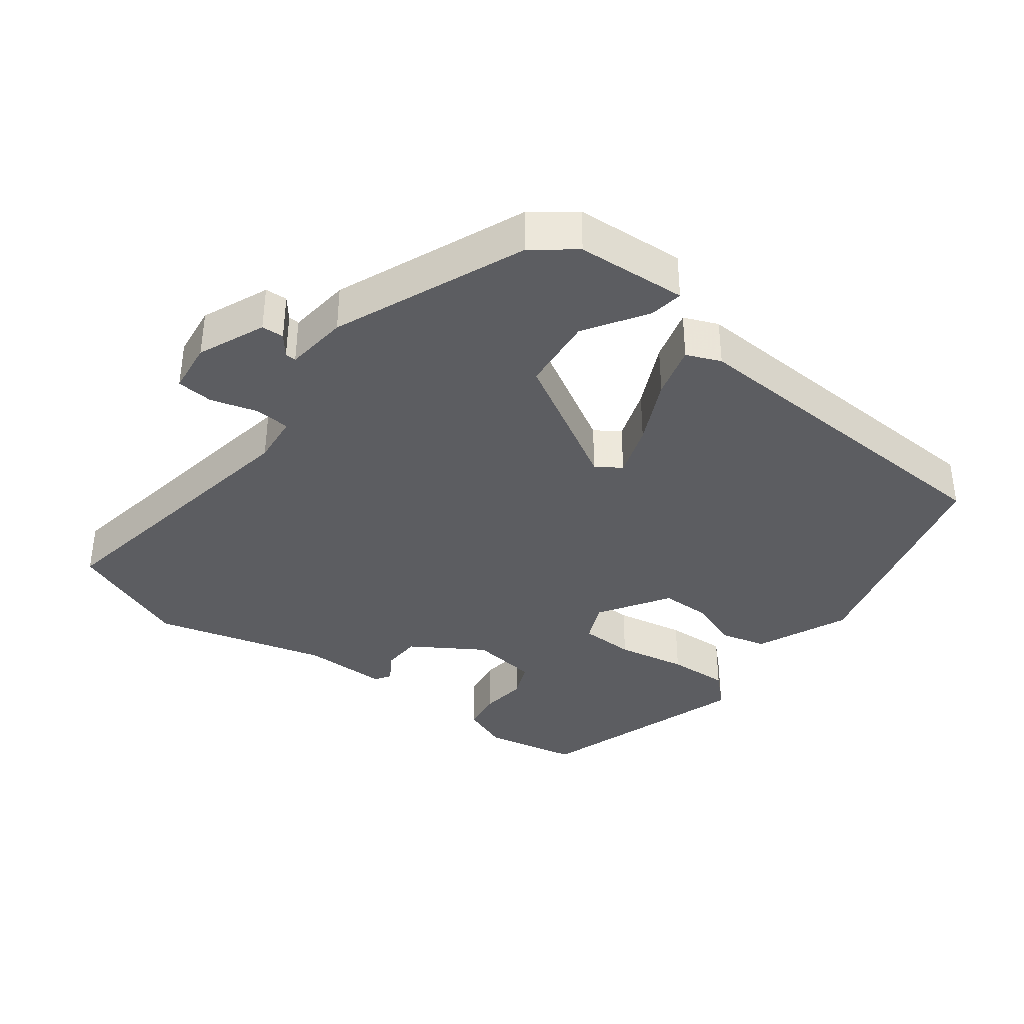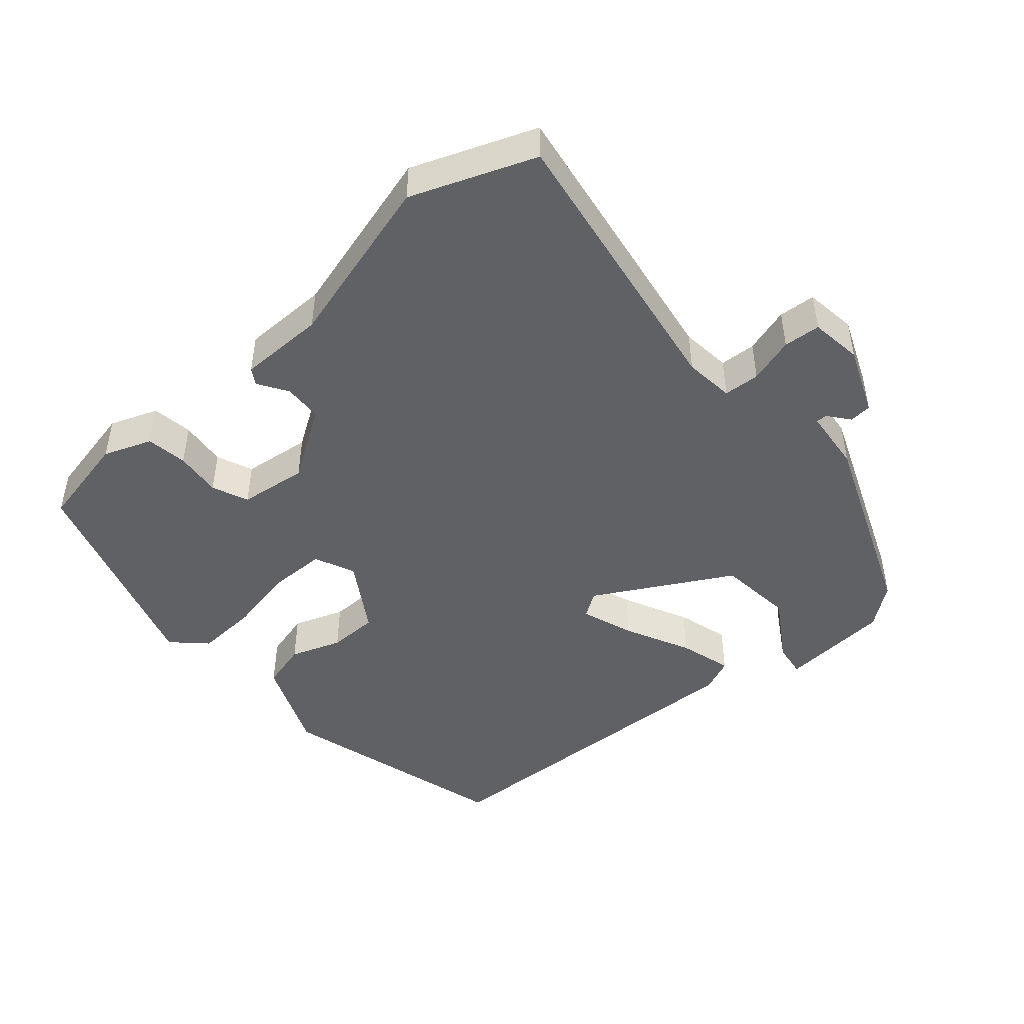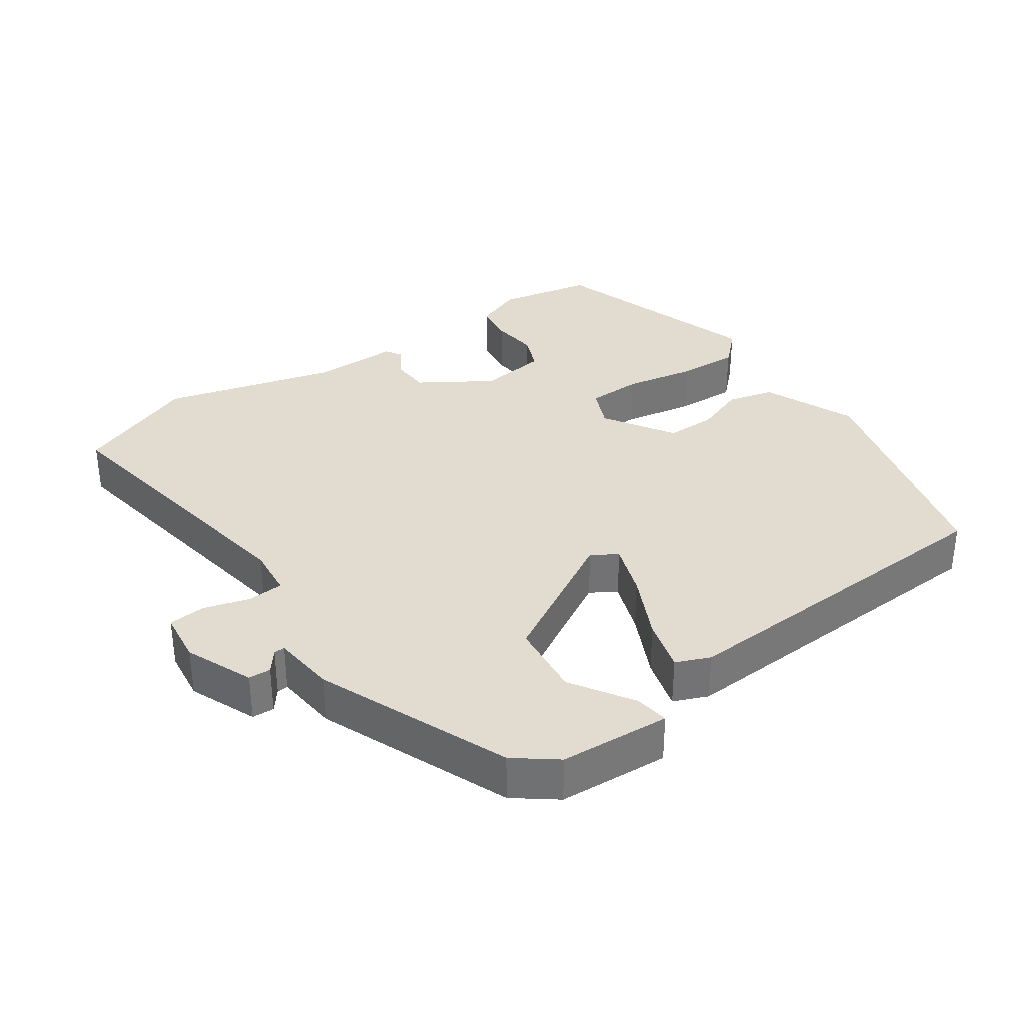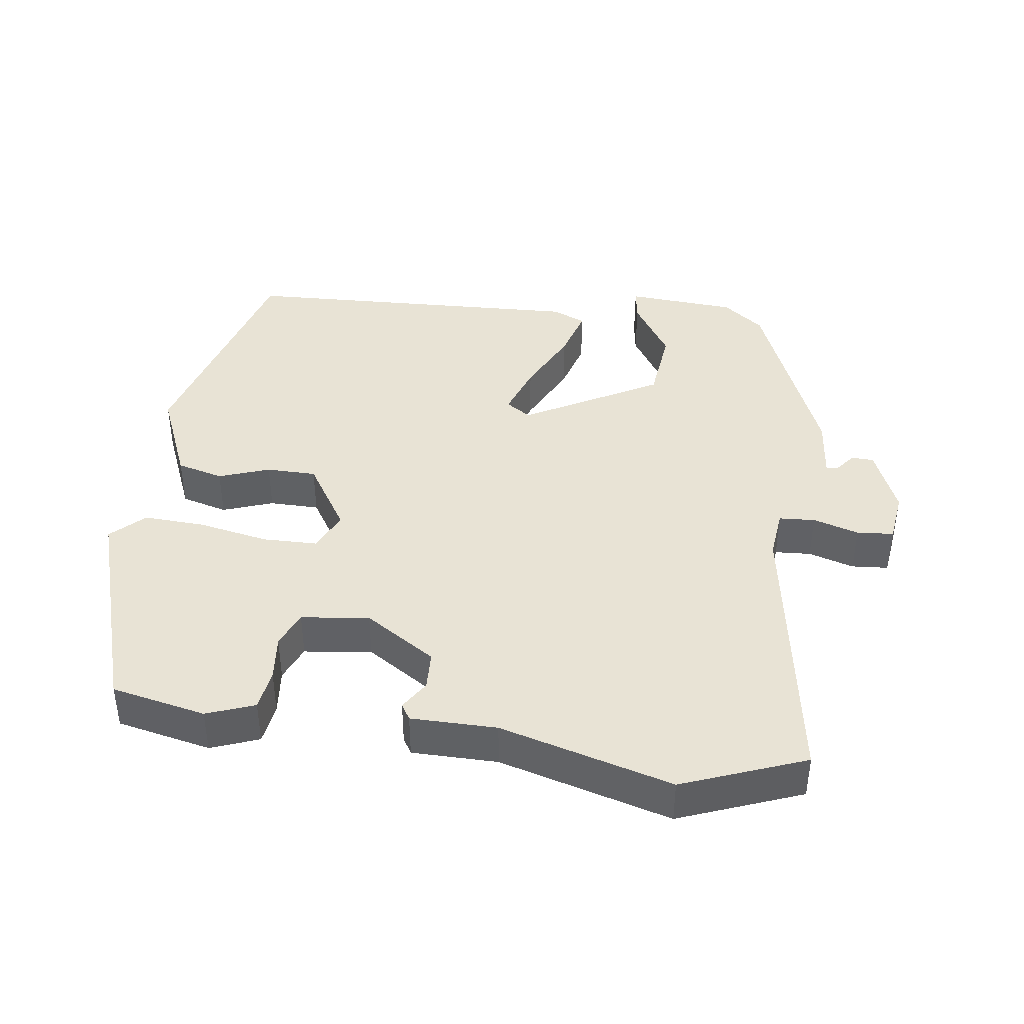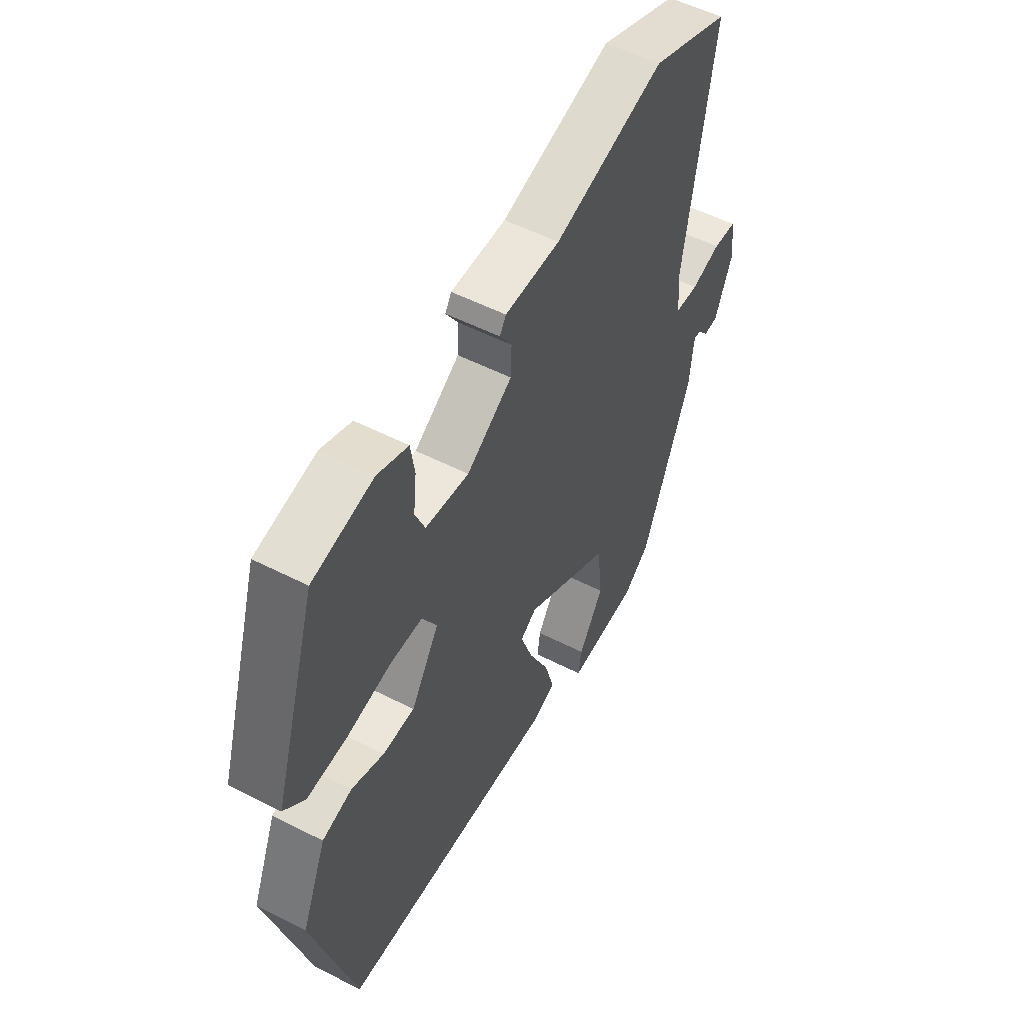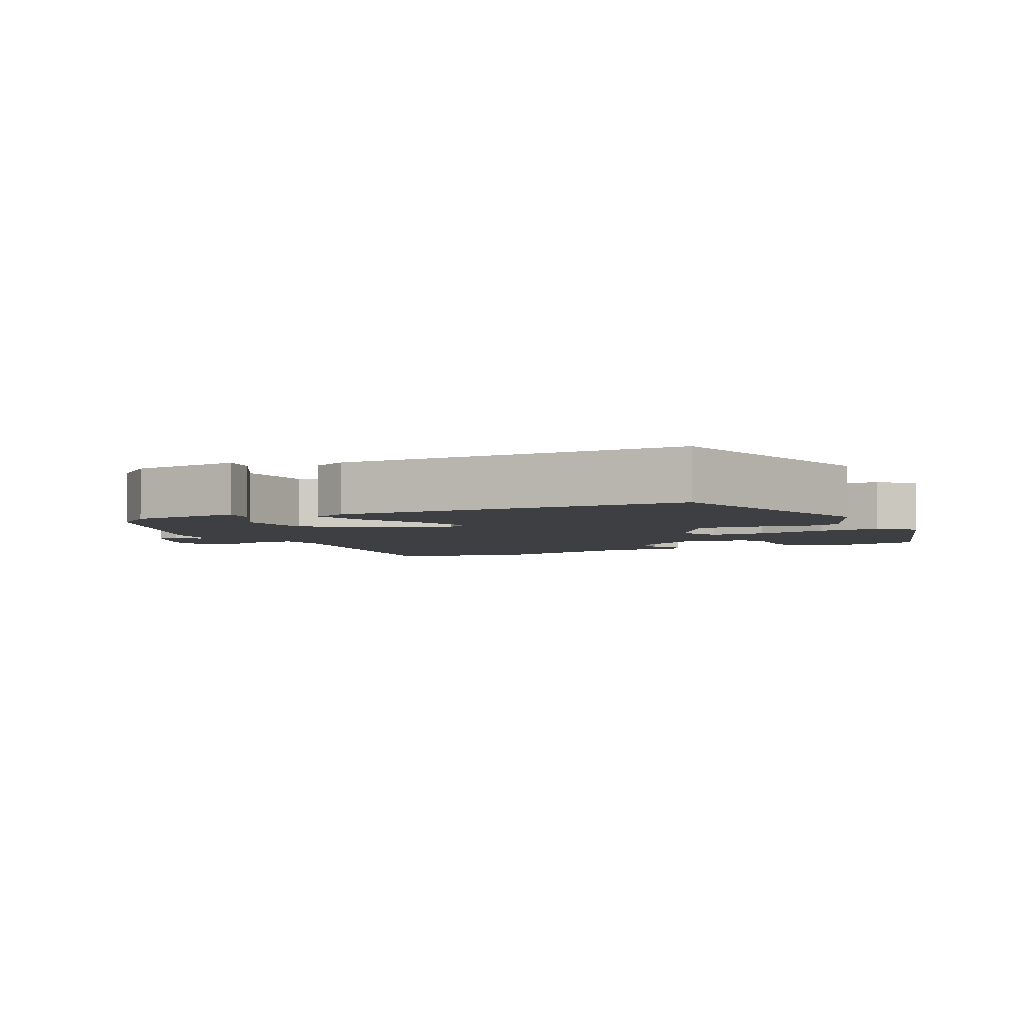
<metadata>
{"format":"obj","ext":"obj","renderer":"f3d","projection":"perspective","resolution":1024,"background":"white","views":[{"elev":-37.1,"azim":142.3,"up":"+Y"},{"elev":-46.7,"azim":40.9,"up":"+Y"},{"elev":34.5,"azim":144.6,"up":"+Y"},{"elev":41.3,"azim":7.6,"up":"+Y"},{"elev":53.5,"azim":-61.3,"up":"+Z"},{"elev":-4.2,"azim":-153.2,"up":"+Y"}]}
</metadata>
<code>
v 0.432 0.07 -0.5
v 0.373 0.07 -0.546
v 0.214 0.07 -0.558
v 0.221 0.07 -0.509
v 0.277 0.07 -0.42
v 0.265 0.07 -0.311
v 0.07 0.07 -0.203
v 0.034 0.07 -0.227
v 0.061 0.07 -0.303
v 0.107 0.07 -0.397
v 0.129 0.07 -0.473
v 0.08 0.07 -0.494
v -0.419 0.07 -0.475
v -0.513 0.07 -0.139
v -0.457 0.07 -0.005
v -0.39 0.07 0.013
v -0.317 0.07 -0.013
v -0.245 0.07 -0.012
v -0.182 0.07 0.089
v -0.208 0.07 0.147
v -0.287 0.07 0.148
v -0.388 0.07 0.128
v -0.477 0.07 0.123
v -0.524 0.07 0.168
v -0.426 0.07 0.481
v -0.29 0.07 0.51
v -0.221 0.07 0.484
v -0.212 0.07 0.425
v -0.219 0.07 0.358
v -0.197 0.07 0.306
v -0.099 0.07 0.294
v 0.003 0.07 0.36
v 0.005 0.07 0.416
v -0.022 0.07 0.458
v -0.008 0.07 0.481
v 0.116 0.07 0.482
v 0.364 0.07 0.552
v 0.541 0.07 0.484
v 0.475 0.07 0.069
v 0.483 0.07 -0.003
v 0.535 0.07 -0.006
v 0.601 0.07 0.014
v 0.654 0.07 0.01
v 0.664 0.07 -0.065
v 0.624 0.07 -0.162
v 0.592 0.07 -0.164
v 0.568 0.07 -0.134
v 0.552 0.07 -0.133
v 0.543 0.07 -0.224
v 0.432 0 -0.5
v 0.373 0 -0.546
v 0.214 0 -0.558
v 0.221 0 -0.509
v 0.277 0 -0.42
v 0.265 0 -0.311
v 0.07 0 -0.203
v 0.034 0 -0.227
v 0.061 0 -0.303
v 0.107 0 -0.397
v 0.129 0 -0.473
v 0.08 0 -0.494
v -0.419 0 -0.475
v -0.513 0 -0.139
v -0.457 0 -0.005
v -0.39 0 0.013
v -0.317 0 -0.013
v -0.245 0 -0.012
v -0.182 0 0.089
v -0.208 0 0.147
v -0.287 0 0.148
v -0.388 0 0.128
v -0.477 0 0.123
v -0.524 0 0.168
v -0.426 0 0.481
v -0.29 0 0.51
v -0.221 0 0.484
v -0.212 0 0.425
v -0.219 0 0.358
v -0.197 0 0.306
v -0.099 0 0.294
v 0.003 0 0.36
v 0.005 0 0.416
v -0.022 0 0.458
v -0.008 0 0.481
v 0.116 0 0.482
v 0.364 0 0.552
v 0.541 0 0.484
v 0.475 0 0.069
v 0.483 0 -0.003
v 0.535 0 -0.006
v 0.601 0 0.014
v 0.654 0 0.01
v 0.664 0 -0.065
v 0.624 0 -0.162
v 0.592 0 -0.164
v 0.568 0 -0.134
v 0.552 0 -0.133
v 0.543 0 -0.224
f 48 49 1 2
f 44 45 46 47
f 44 47 48
f 41 42 43 44
f 40 41 44 48
f 36 37 38 39
f 36 39 40
f 33 34 35 36
f 32 33 36 40
f 31 32 40 48
f 26 27 28 29
f 26 29 30
f 25 26 30
f 24 25 30
f 21 22 23 24
f 20 21 24 30
f 19 20 30 31
f 14 15 16 17
f 14 17 18
f 13 14 18
f 12 13 18 19
f 9 10 11 12
f 8 9 12 19
f 2 3 4 5
f 2 5 6
f 48 2 6
f 31 48 6 7
f 7 8 19 31
f 51 50 98 97
f 96 95 94 93
f 97 96 93
f 93 92 91 90
f 97 93 90 89
f 88 87 86 85
f 89 88 85
f 85 84 83 82
f 89 85 82 81
f 97 89 81 80
f 78 77 76 75
f 79 78 75
f 79 75 74
f 79 74 73
f 73 72 71 70
f 79 73 70 69
f 80 79 69 68
f 66 65 64 63
f 67 66 63
f 67 63 62
f 68 67 62 61
f 61 60 59 58
f 68 61 58 57
f 54 53 52 51
f 55 54 51
f 55 51 97
f 56 55 97 80
f 80 68 57 56
f 1 50 51 2
f 2 51 52 3
f 3 52 53 4
f 4 53 54 5
f 5 54 55 6
f 6 55 56 7
f 7 56 57 8
f 8 57 58 9
f 9 58 59 10
f 10 59 60 11
f 11 60 61 12
f 12 61 62 13
f 13 62 63 14
f 14 63 64 15
f 15 64 65 16
f 16 65 66 17
f 17 66 67 18
f 18 67 68 19
f 19 68 69 20
f 20 69 70 21
f 21 70 71 22
f 22 71 72 23
f 23 72 73 24
f 24 73 74 25
f 25 74 75 26
f 26 75 76 27
f 27 76 77 28
f 28 77 78 29
f 29 78 79 30
f 30 79 80 31
f 31 80 81 32
f 32 81 82 33
f 33 82 83 34
f 34 83 84 35
f 35 84 85 36
f 36 85 86 37
f 37 86 87 38
f 38 87 88 39
f 39 88 89 40
f 40 89 90 41
f 41 90 91 42
f 42 91 92 43
f 43 92 93 44
f 44 93 94 45
f 45 94 95 46
f 46 95 96 47
f 47 96 97 48
f 48 97 98 49
f 49 98 50 1

</code>
